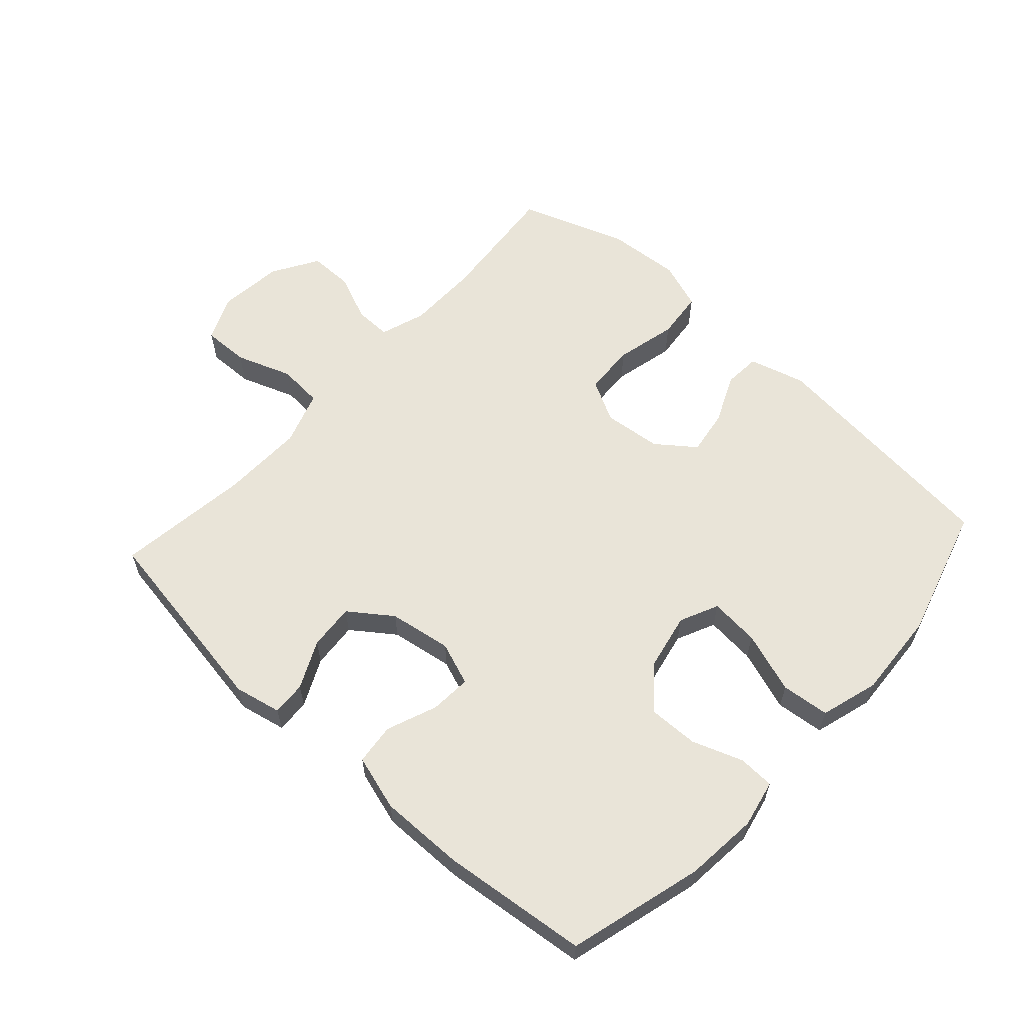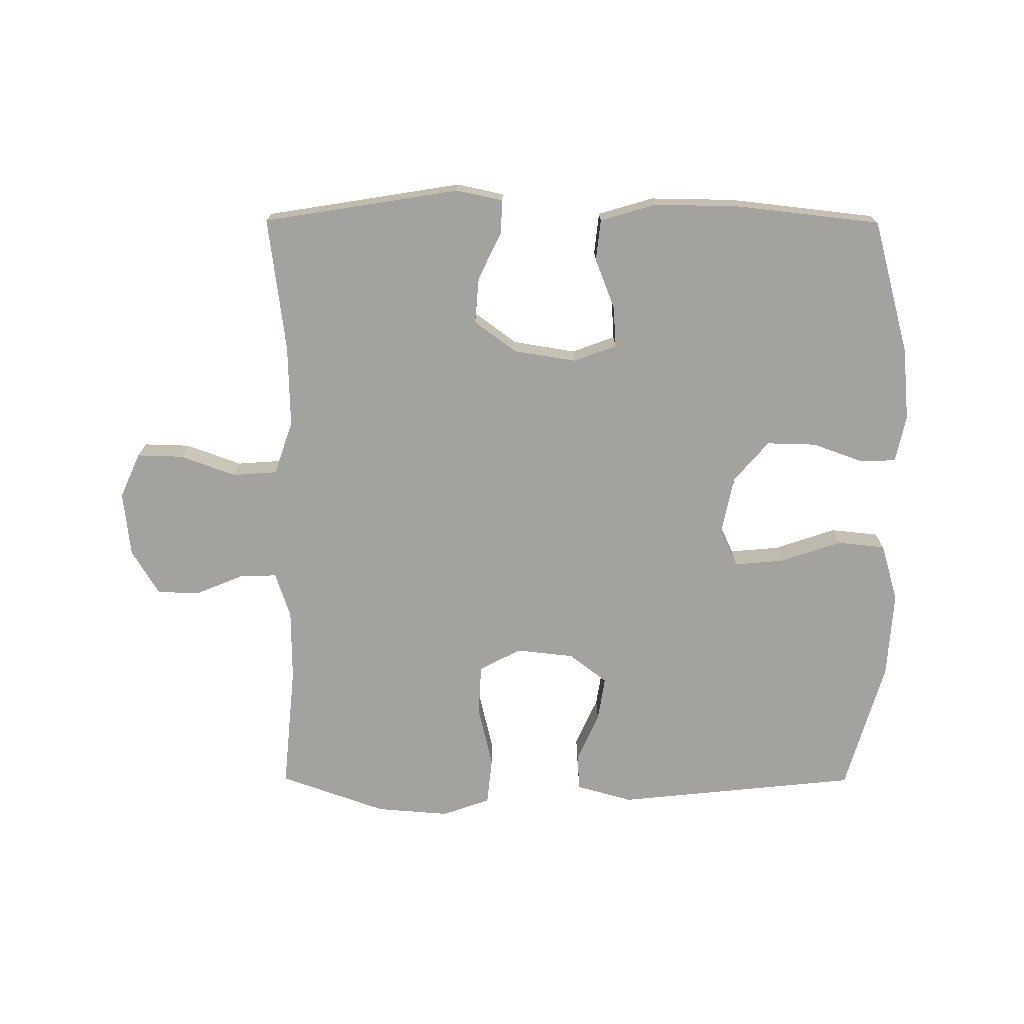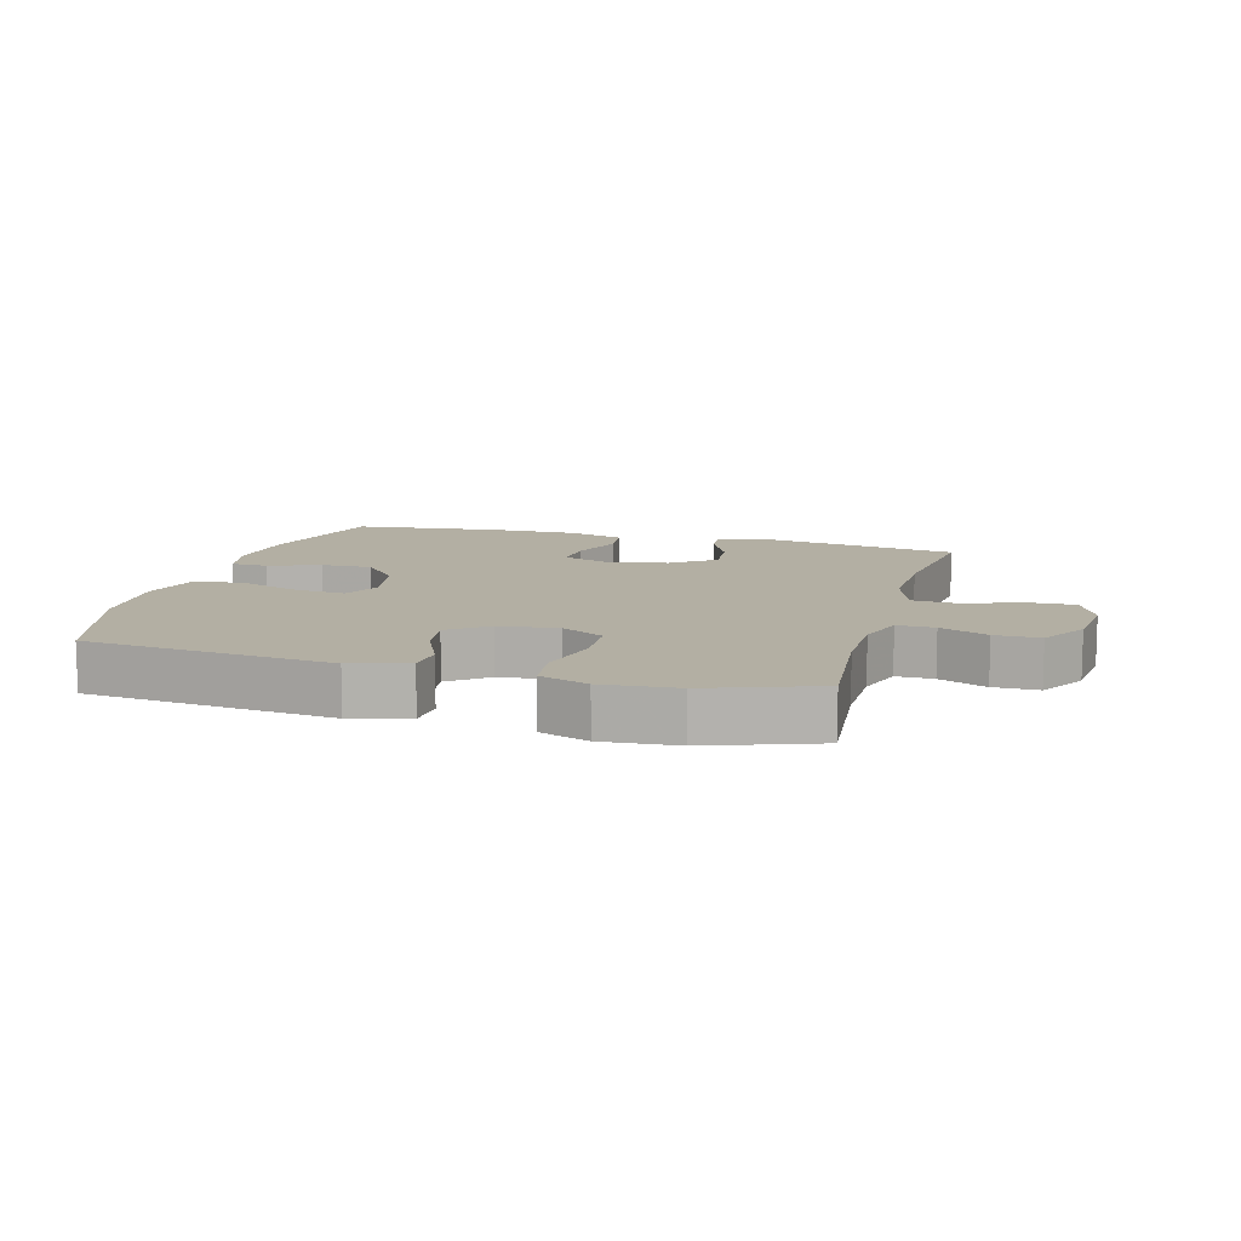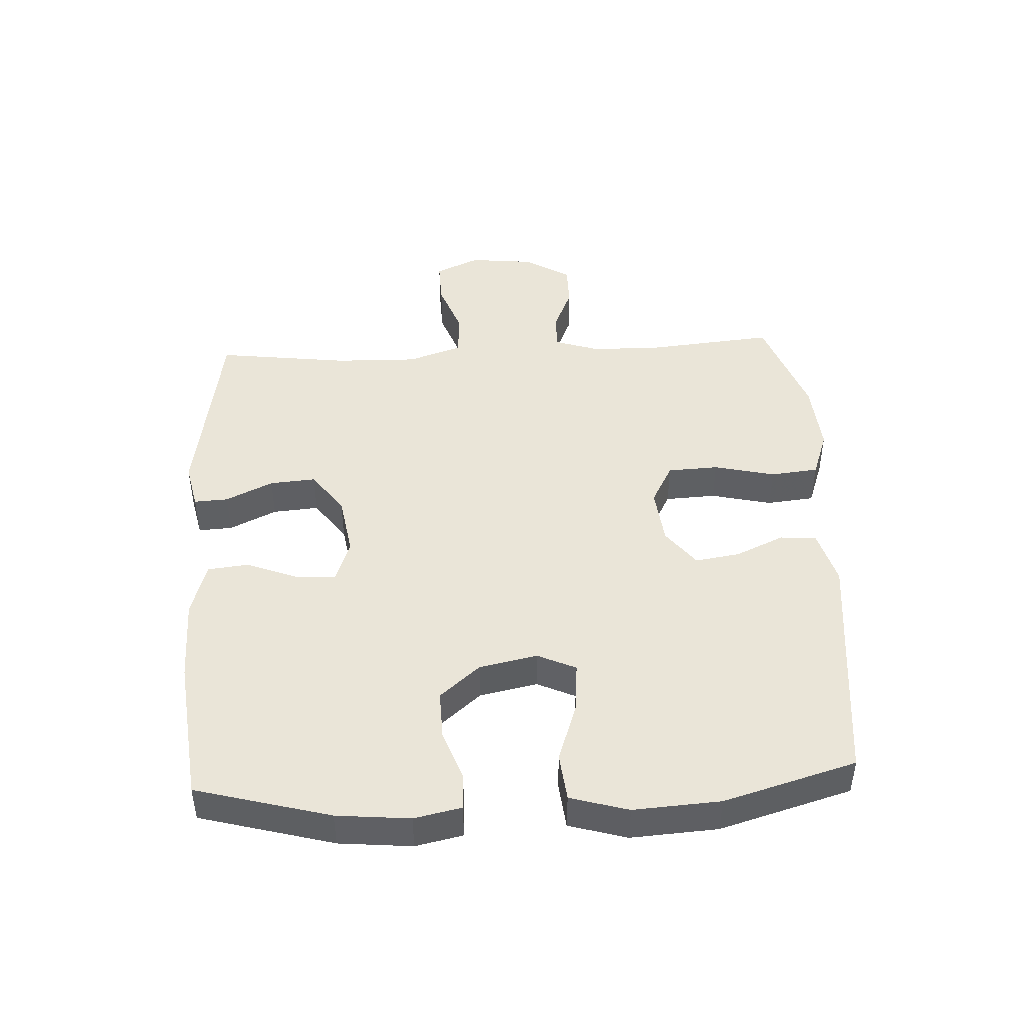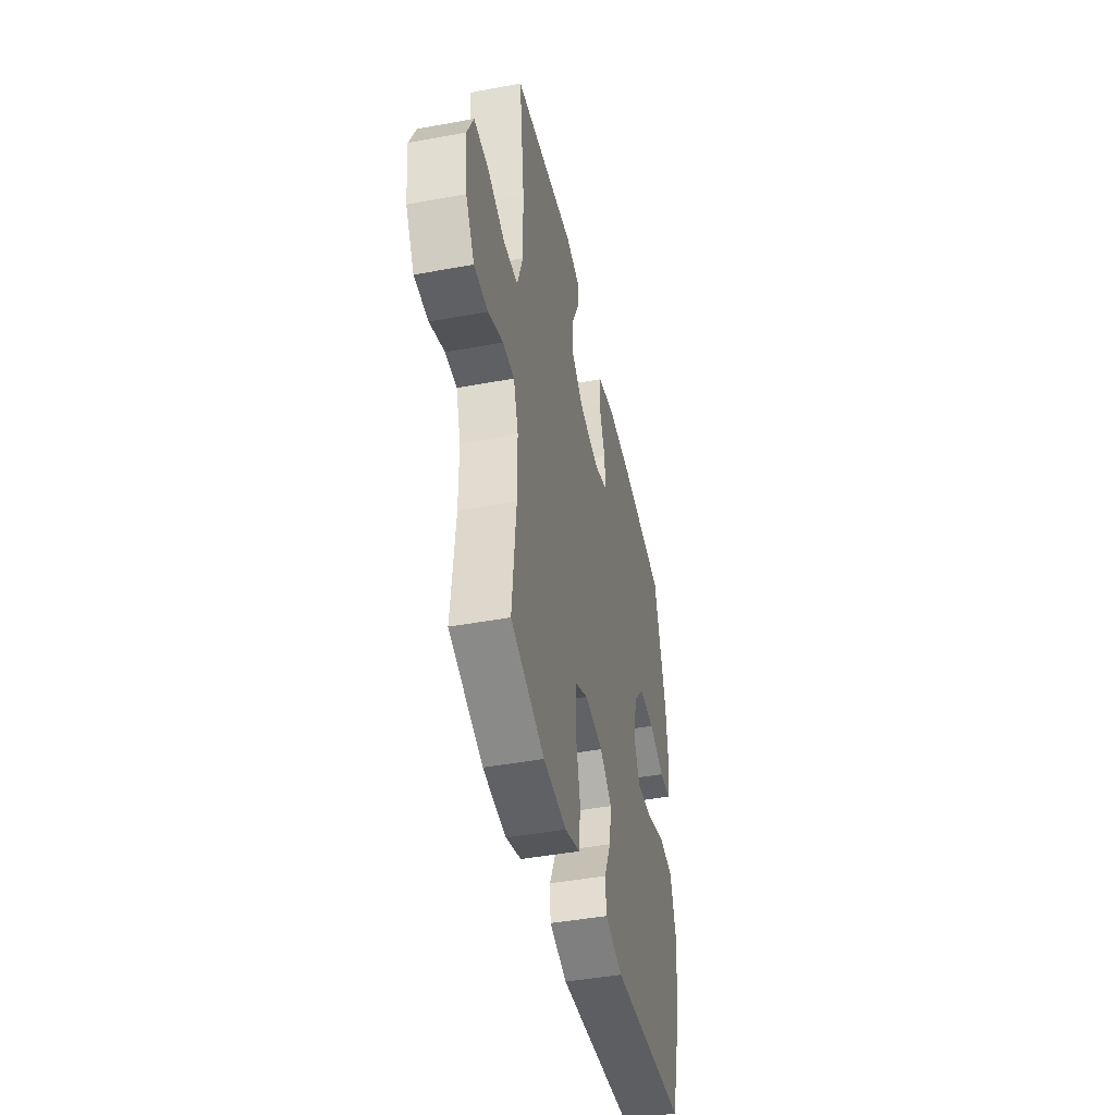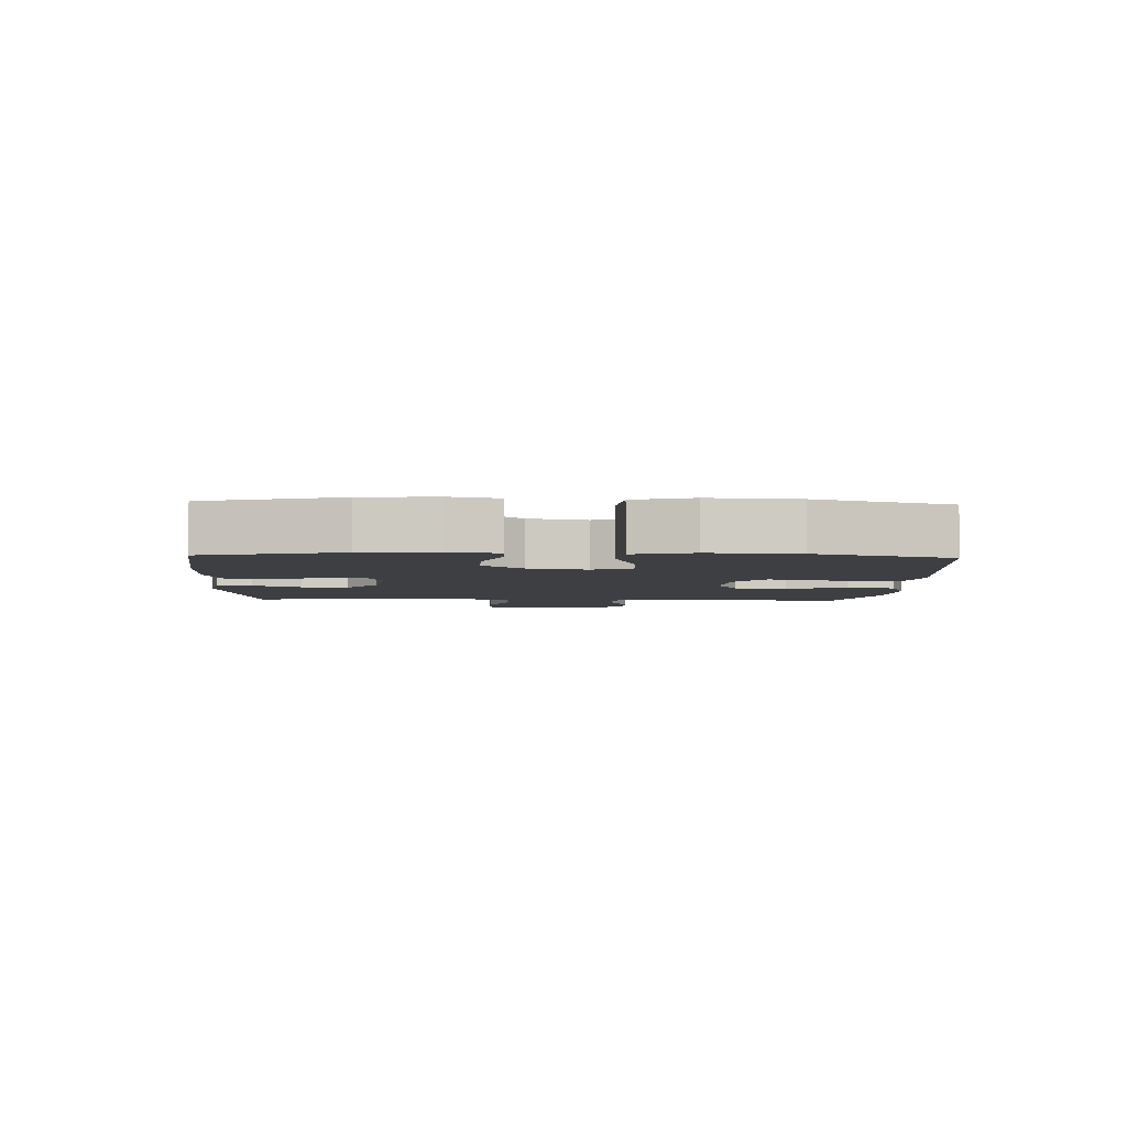
<metadata>
{"format":"obj","ext":"obj","renderer":"f3d","projection":"perspective","resolution":1024,"background":"white","views":[{"elev":60.3,"azim":42.4,"up":"+Y"},{"elev":-72.5,"azim":-0.2,"up":"+Y"},{"elev":11.1,"azim":-164.5,"up":"+Y"},{"elev":45.0,"azim":87.1,"up":"+Y"},{"elev":-44.8,"azim":-77.9,"up":"+Z"},{"elev":-4.2,"azim":87.4,"up":"+Y"}]}
</metadata>
<code>
v -0.5 0.07 0.5
v -0.188 0.07 0.55
v -0.114 0.07 0.534
v -0.117 0.07 0.48
v -0.153 0.07 0.405
v -0.159 0.07 0.332
v -0.092 0.07 0.283
v 0.007 0.07 0.267
v 0.075 0.07 0.292
v 0.071 0.07 0.357
v 0.04 0.07 0.437
v 0.047 0.07 0.502
v 0.135 0.07 0.528
v 0.269 0.07 0.526
v 0.5 0.07 0.5
v 0.558 0.07 0.287
v 0.569 0.07 0.171
v 0.553 0.07 0.096
v 0.496 0.07 0.094
v 0.416 0.07 0.123
v 0.337 0.07 0.125
v 0.282 0.07 0.061
v 0.263 0.07 -0.031
v 0.291 0.07 -0.092
v 0.37 0.07 -0.085
v 0.467 0.07 -0.052
v 0.543 0.07 -0.06
v 0.57 0.07 -0.152
v 0.561 0.07 -0.29
v 0.5 0.07 -0.5
v 0.115 0.07 -0.54
v 0.026 0.07 -0.515
v 0.022 0.07 -0.457
v 0.057 0.07 -0.38
v 0.068 0.07 -0.309
v 0.008 0.07 -0.263
v -0.084 0.07 -0.253
v -0.15 0.07 -0.288
v -0.154 0.07 -0.369
v -0.131 0.07 -0.466
v -0.139 0.07 -0.542
v -0.215 0.07 -0.569
v -0.331 0.07 -0.56
v -0.5 0.07 -0.5
v -0.481 0.07 -0.3
v -0.482 0.07 -0.187
v -0.506 0.07 -0.115
v -0.564 0.07 -0.116
v -0.638 0.07 -0.147
v -0.708 0.07 -0.147
v -0.752 0.07 -0.074
v -0.763 0.07 0.029
v -0.731 0.07 0.1
v -0.658 0.07 0.098
v -0.57 0.07 0.066
v -0.499 0.07 0.071
v -0.47 0.07 0.157
v -0.473 0.07 0.288
v -0.5 0 0.5
v -0.188 0 0.55
v -0.114 0 0.534
v -0.117 0 0.48
v -0.153 0 0.405
v -0.159 0 0.332
v -0.092 0 0.283
v 0.007 0 0.267
v 0.075 0 0.292
v 0.071 0 0.357
v 0.04 0 0.437
v 0.047 0 0.502
v 0.135 0 0.528
v 0.269 0 0.526
v 0.5 0 0.5
v 0.558 0 0.287
v 0.569 0 0.171
v 0.553 0 0.096
v 0.496 0 0.094
v 0.416 0 0.123
v 0.337 0 0.125
v 0.282 0 0.061
v 0.263 0 -0.031
v 0.291 0 -0.092
v 0.37 0 -0.085
v 0.467 0 -0.052
v 0.543 0 -0.06
v 0.57 0 -0.152
v 0.561 0 -0.29
v 0.5 0 -0.5
v 0.115 0 -0.54
v 0.026 0 -0.515
v 0.022 0 -0.457
v 0.057 0 -0.38
v 0.068 0 -0.309
v 0.008 0 -0.263
v -0.084 0 -0.253
v -0.15 0 -0.288
v -0.154 0 -0.369
v -0.131 0 -0.466
v -0.139 0 -0.542
v -0.215 0 -0.569
v -0.331 0 -0.56
v -0.5 0 -0.5
v -0.481 0 -0.3
v -0.482 0 -0.187
v -0.506 0 -0.115
v -0.564 0 -0.116
v -0.638 0 -0.147
v -0.708 0 -0.147
v -0.752 0 -0.074
v -0.763 0 0.029
v -0.731 0 0.1
v -0.658 0 0.098
v -0.57 0 0.066
v -0.499 0 0.071
v -0.47 0 0.157
v -0.473 0 0.288
f 52 53 54 55
f 52 55 56
f 51 52 56
f 48 49 50 51
f 47 48 51 56
f 46 47 56 57
f 42 43 44 45
f 42 45 46 57
f 39 40 41 42
f 38 39 42 57
f 31 32 33 34
f 31 34 35
f 30 31 35
f 29 30 35 36
f 25 26 27 28
f 24 25 28 29
f 17 18 19 20
f 17 20 21
f 16 17 21
f 15 16 21
f 14 15 21 22
f 10 11 12 13
f 9 10 13 14
f 2 3 4 5
f 58 1 2 5
f 58 5 6
f 37 38 57 58
f 37 58 6 7
f 24 29 36 37
f 23 24 37 7
f 9 14 22 23
f 8 9 23
f 7 8 23
f 113 112 111 110
f 114 113 110
f 114 110 109
f 109 108 107 106
f 114 109 106 105
f 115 114 105 104
f 103 102 101 100
f 115 104 103 100
f 100 99 98 97
f 115 100 97 96
f 92 91 90 89
f 93 92 89
f 93 89 88
f 94 93 88 87
f 86 85 84 83
f 87 86 83 82
f 78 77 76 75
f 79 78 75
f 79 75 74
f 79 74 73
f 80 79 73 72
f 71 70 69 68
f 72 71 68 67
f 63 62 61 60
f 63 60 59 116
f 64 63 116
f 116 115 96 95
f 65 64 116 95
f 95 94 87 82
f 65 95 82 81
f 81 80 72 67
f 81 67 66
f 81 66 65
f 1 59 60 2
f 2 60 61 3
f 3 61 62 4
f 4 62 63 5
f 5 63 64 6
f 6 64 65 7
f 7 65 66 8
f 8 66 67 9
f 9 67 68 10
f 10 68 69 11
f 11 69 70 12
f 12 70 71 13
f 13 71 72 14
f 14 72 73 15
f 15 73 74 16
f 16 74 75 17
f 17 75 76 18
f 18 76 77 19
f 19 77 78 20
f 20 78 79 21
f 21 79 80 22
f 22 80 81 23
f 23 81 82 24
f 24 82 83 25
f 25 83 84 26
f 26 84 85 27
f 27 85 86 28
f 28 86 87 29
f 29 87 88 30
f 30 88 89 31
f 31 89 90 32
f 32 90 91 33
f 33 91 92 34
f 34 92 93 35
f 35 93 94 36
f 36 94 95 37
f 37 95 96 38
f 38 96 97 39
f 39 97 98 40
f 40 98 99 41
f 41 99 100 42
f 42 100 101 43
f 43 101 102 44
f 44 102 103 45
f 45 103 104 46
f 46 104 105 47
f 47 105 106 48
f 48 106 107 49
f 49 107 108 50
f 50 108 109 51
f 51 109 110 52
f 52 110 111 53
f 53 111 112 54
f 54 112 113 55
f 55 113 114 56
f 56 114 115 57
f 57 115 116 58
f 58 116 59 1

</code>
